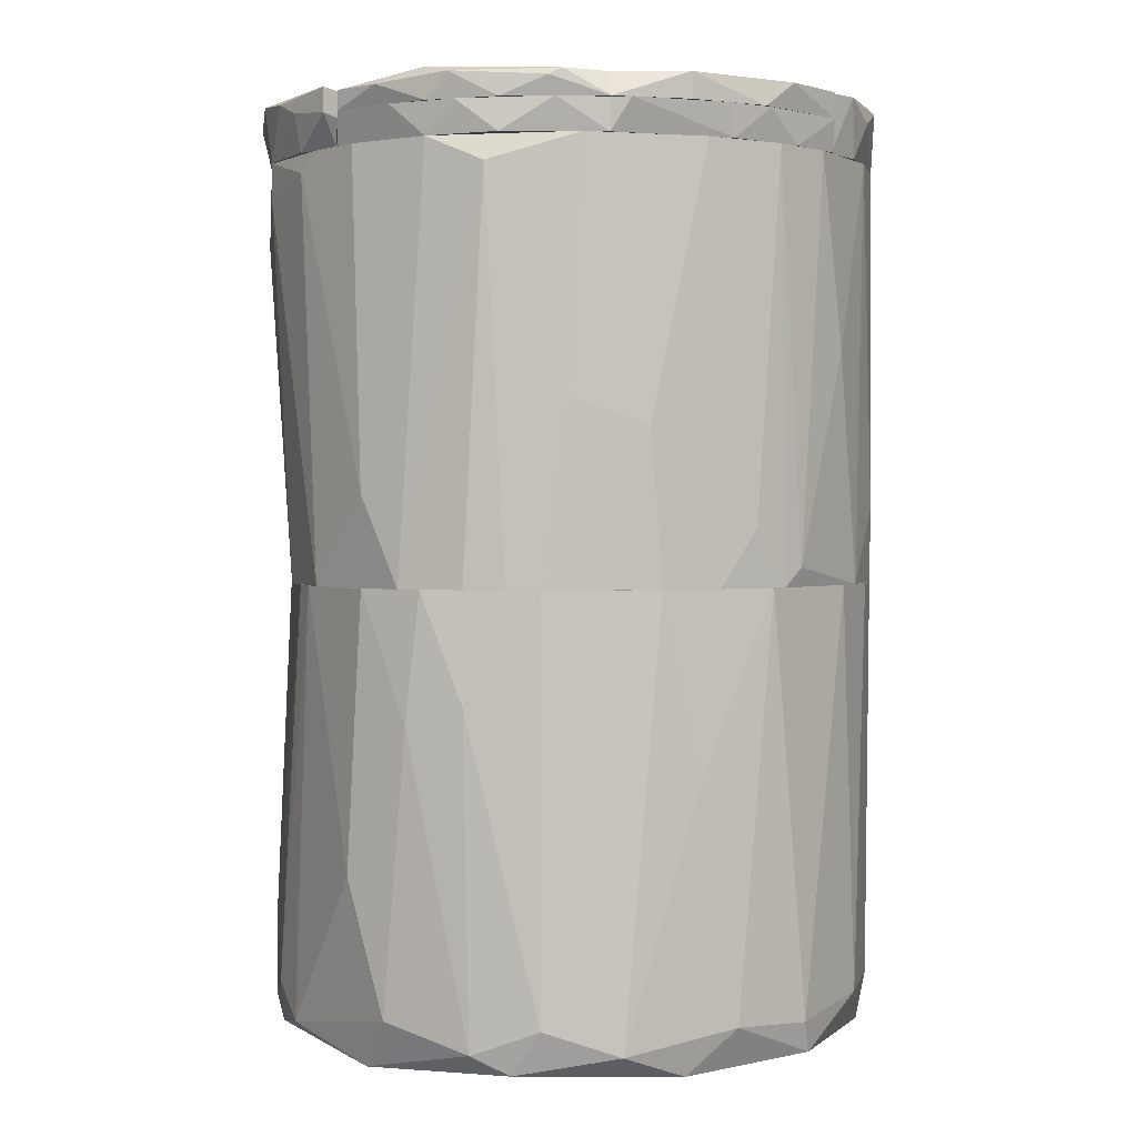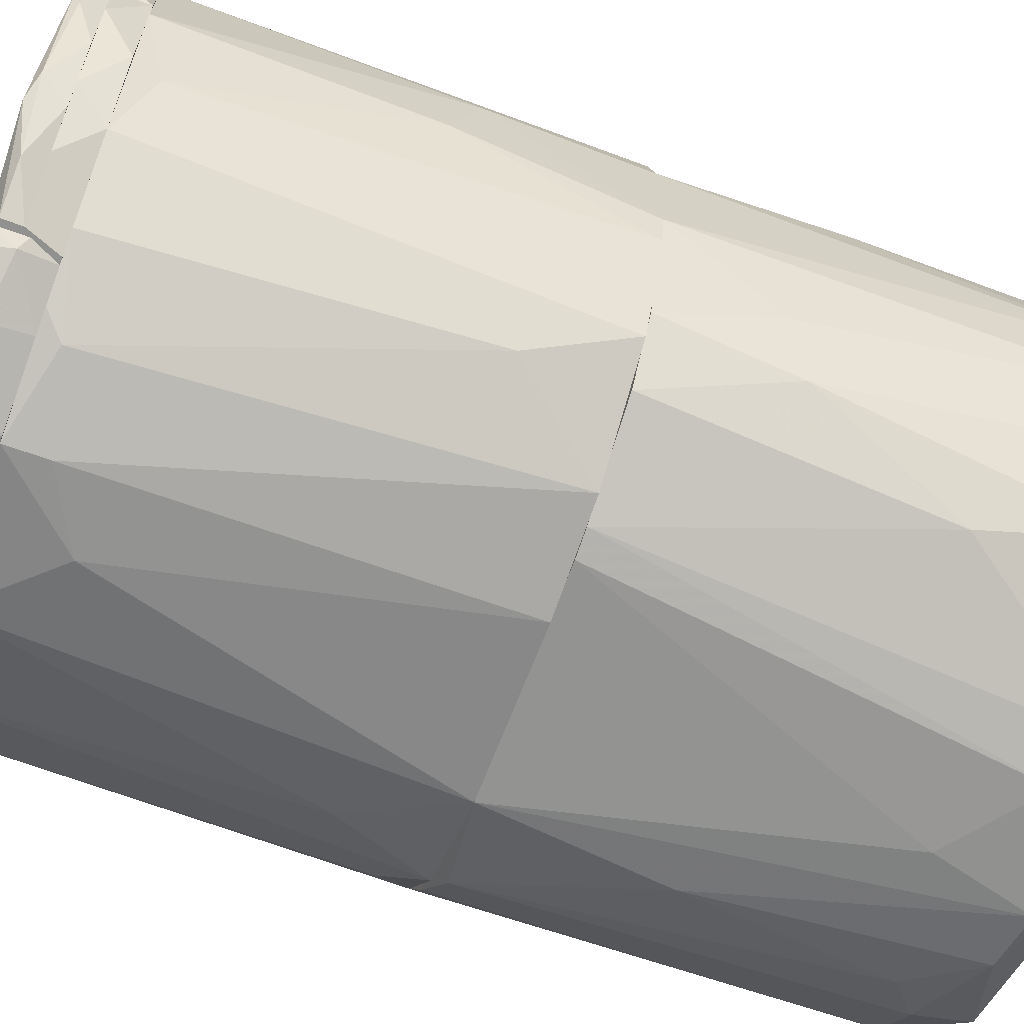
<metadata>
{"format":"obj","ext":"obj","renderer":"f3d","projection":"perspective","resolution":1024,"background":"white","views":[{"elev":1.4,"azim":81.1,"up":"+Z"},{"elev":-65.9,"azim":69.8,"up":"+Y"}]}
</metadata>
<code>
o convex_0
v -0.01228 0.05191 -0.000238
v -0.003273 0.1177 0.04963
v -0.000504 0.117 0.04963
v -0.02197 0.05328 0.04963
v -0.04067 0.09553 0.001148
v 0.02443 0.08445 0.002534
v 0.01958 0.06437 0.04963
v -0.003273 0.1163 -0.000238
v -0.03721 0.1031 0.04963
v -0.03997 0.06922 0.005995
v 0.01958 0.1011 0.04963
v -0.04205 0.07545 0.04963
v 0.01196 0.05952 -0.000238
v -0.02336 0.1149 0.005995
v 0.01542 0.1059 0.000455
v 0.004343 0.05398 0.04963
v -0.03097 0.05952 -0.000238
v -0.03582 0.06091 0.04963
v -0.02197 0.1156 0.04963
v 0.02374 0.0886 0.04963
v -0.03236 0.1073 -0.000238
v -0.003273 0.05122 0.005995
v 0.01612 0.06091 0.005307
v 0.008499 0.1128 0.005307
v -0.02682 0.05467 0.009461
v -0.04205 0.07822 0.000455
v -0.04205 0.09067 0.04963
v 0.02374 0.07614 0.005307
v -0.01297 0.1177 0.005995
v 0.01127 0.1108 0.04963
v 0.02166 0.09691 0.004614
v 0.01335 0.05744 0.01985
v 0.02374 0.07614 0.04963
v -0.02959 0.1115 0.02401
v 0.02166 0.09137 -0.000238
v -0.04275 0.0886 0.005307
v -0.03652 0.1045 0.005307
v -0.01504 0.05122 0.002534
v -0.03652 0.06298 0.005995
v -0.01504 0.1177 0.04963
v 0.001574 0.0526 0.002534
v -0.03236 0.05744 0.04824
v 0.02097 0.06922 0.002534
v 0.01473 0.05883 0.04963
v -0.001892 0.117 0.005307
v 0.01681 0.1052 0.003921
v -0.01781 0.1156 -0.000238
v -0.03166 0.1094 0.04963
v -0.03929 0.06644 0.04963
v -0.04067 0.09692 0.008768
v 0.001574 0.05329 0.04963
v -0.04275 0.0796 0.04686
v -0.04275 0.07891 0.005307
v -0.01228 0.05122 0.01292
v -0.02405 0.05328 0.03093
v 0.02166 0.06852 0.03785
v 0.01889 0.06298 0.03578
v -0.04136 0.08929 -0.000238
v 0.005033 0.1149 0.04963
v 0.02166 0.07337 0.000455
v -0.03097 0.1101 0.003227
v -0.03097 0.05744 0.005995
v 0.02305 0.09276 0.03023
v -0.02128 0.05259 0.003227
f 25 62 64
f 3 2 4
f 3 4 7
f 4 2 9
f 3 7 11
f 4 9 12
f 1 8 13
f 7 4 16
f 8 1 17
f 4 12 18
f 9 2 19
f 11 7 20
f 8 17 21
f 15 8 24
f 12 9 27
f 3 11 30
f 6 20 33
f 20 7 33
f 28 6 33
f 19 14 34
f 13 8 35
f 8 15 35
f 31 6 35
f 15 31 35
f 21 5 37
f 1 22 38
f 10 26 39
f 26 17 39
f 19 2 40
f 14 19 40
f 2 29 40
f 29 14 40
f 1 13 41
f 22 1 41
f 16 22 41
f 13 23 41
f 32 16 41
f 23 32 41
f 4 18 42
f 18 39 42
f 23 13 43
f 7 16 44
f 16 32 44
f 2 3 45
f 24 8 45
f 29 2 45
f 8 29 45
f 15 24 46
f 30 11 46
f 24 30 46
f 31 15 46
f 11 31 46
f 8 21 47
f 29 8 47
f 14 29 47
f 9 19 48
f 19 34 48
f 37 9 48
f 12 10 49
f 18 12 49
f 10 39 49
f 39 18 49
f 27 9 50
f 5 36 50
f 36 27 50
f 37 5 50
f 9 37 50
f 16 4 51
f 22 16 51
f 12 27 52
f 27 36 52
f 52 36 53
f 10 12 53
f 26 10 53
f 36 26 53
f 12 52 53
f 38 22 54
f 4 38 54
f 51 4 54
f 22 51 54
f 38 4 55
f 4 42 55
f 42 25 55
f 33 7 56
f 28 33 56
f 43 28 56
f 43 56 57
f 32 23 57
f 23 43 57
f 7 44 57
f 44 32 57
f 56 7 57
f 5 21 58
f 21 17 58
f 17 26 58
f 36 5 58
f 26 36 58
f 3 30 59
f 30 24 59
f 45 3 59
f 24 45 59
f 6 28 60
f 35 6 60
f 13 35 60
f 43 13 60
f 28 43 60
f 34 14 61
f 21 37 61
f 47 21 61
f 14 47 61
f 48 34 61
f 37 48 61
f 39 17 62
f 25 42 62
f 42 39 62
f 20 6 63
f 11 20 63
f 6 31 63
f 31 11 63
f 17 1 64
f 1 38 64
f 38 55 64
f 55 25 64
f 62 17 64
o convex_1
v 0.02305 0.09345 0.09534
v -0.04275 0.07683 0.07872
v -0.04275 0.07683 0.0801
v -0.003273 0.05052 0.09118
v 0.02305 0.07268 0.04964
v -0.01504 0.1177 0.04964
v -0.03305 0.05814 0.04964
v -0.03028 0.1108 0.09534
v -0.04067 0.09622 0.04964
v -0.03028 0.05745 0.09534
v 0.008499 0.1128 0.04964
v -0.000504 0.117 0.09534
v 0.007118 0.05468 0.04964
v 0.01889 0.06506 0.09534
v -0.04275 0.0886 0.09534
v 0.02235 0.09483 0.04964
v 0.01542 0.1073 0.09534
v -0.02197 0.05329 0.04964
v -0.03097 0.1101 0.05102
v -0.04205 0.07545 0.04964
v -0.03997 0.06853 0.09534
v 0.02443 0.0803 0.09534
v -0.0192 0.0519 0.09534
v -0.01781 0.117 0.09534
v 0.01473 0.05883 0.05933
v -0.03859 0.1011 0.09534
v 0.007118 0.05468 0.09534
v -0.007429 0.1184 0.05725
v 0.01889 0.1024 0.04964
v 0.02443 0.08722 0.06626
v -0.00397 0.0526 0.04964
v -0.02197 0.1156 0.04964
v -0.03929 0.06645 0.04964
v 0.0182 0.06229 0.04964
v 0.02235 0.0706 0.09256
v -0.04275 0.08375 0.05795
v -0.000504 0.117 0.04964
v 0.006421 0.1142 0.09534
v -0.03721 0.1031 0.04964
v -0.01089 0.05052 0.08703
v 0.01958 0.1018 0.09534
v -0.03721 0.06368 0.08564
v 0.01265 0.05814 0.09534
v -0.01504 0.1177 0.09534
v -0.0282 0.05537 0.06002
v 0.02374 0.07614 0.04964
v 0.01265 0.1101 0.07456
v -0.03582 0.1052 0.09534
v -0.02751 0.1128 0.09049
v -0.04205 0.09068 0.04964
v -0.04136 0.09484 0.09534
v -0.04275 0.07891 0.09534
v -0.003273 0.05052 0.09534
v 0.00504 0.05329 0.09326
v -0.003273 0.1177 0.09534
v 0.002264 0.1163 0.05795
v -0.04136 0.07129 0.06072
v 0.02374 0.0886 0.04964
v 0.02097 0.09899 0.05587
v 0.0175 0.1045 0.05171
v 0.02443 0.07891 0.06903
v 0.02166 0.06852 0.04964
v -0.02058 0.1163 0.08772
v -0.03582 0.06091 0.05379
f 106 97 128
f 70 69 71
f 70 71 73
f 65 72 74
f 69 70 75
f 72 65 76
f 71 69 77
f 65 74 78
f 66 67 79
f 74 72 79
f 69 75 80
f 76 65 81
f 71 77 82
f 73 71 84
f 74 79 85
f 65 78 86
f 78 74 87
f 72 76 88
f 79 72 90
f 78 87 91
f 80 75 93
f 80 65 94
f 65 86 94
f 77 68 95
f 82 77 95
f 70 73 96
f 84 71 97
f 77 69 98
f 89 77 98
f 78 89 98
f 86 78 99
f 78 98 99
f 66 79 100
f 84 66 100
f 75 70 101
f 70 92 101
f 76 81 102
f 73 90 103
f 96 73 103
f 83 96 103
f 87 82 104
f 95 68 104
f 82 95 104
f 81 65 105
f 74 85 106
f 85 97 106
f 89 78 107
f 78 91 107
f 88 76 108
f 70 88 108
f 92 70 108
f 74 71 109
f 71 82 109
f 87 74 109
f 82 87 109
f 69 80 110
f 75 102 111
f 102 81 111
f 72 83 112
f 90 72 112
f 83 103 112
f 103 90 112
f 83 72 113
f 72 88 113
f 96 83 113
f 73 84 114
f 100 79 114
f 84 100 114
f 79 90 115
f 90 73 115
f 73 114 115
f 114 79 115
f 79 67 116
f 67 85 116
f 85 79 116
f 91 87 117
f 104 68 117
f 87 104 117
f 68 77 118
f 77 89 118
f 89 107 118
f 107 91 118
f 117 68 118
f 91 117 118
f 101 92 119
f 108 76 119
f 92 108 119
f 75 101 120
f 102 75 120
f 76 102 120
f 119 76 120
f 101 119 120
f 67 66 121
f 66 84 121
f 85 67 121
f 84 97 121
f 97 85 121
f 80 94 122
f 110 80 122
f 94 110 122
f 65 80 123
f 80 93 123
f 105 65 123
f 93 105 123
f 93 75 124
f 81 105 124
f 105 93 124
f 75 111 124
f 111 81 124
f 94 86 125
f 86 99 125
f 99 69 125
f 69 110 125
f 110 94 125
f 98 69 126
f 69 99 126
f 99 98 126
f 88 70 127
f 70 96 127
f 113 88 127
f 96 113 127
f 71 74 128
f 97 71 128
f 74 106 128
o convex_2
v -0.03513 0.06229 0.09742
v -0.04275 0.0789 0.09534
v -0.04275 0.0789 0.09604
v -0.02405 0.08306 0.09534
v -0.02405 0.05467 0.09534
v -0.02405 0.06575 0.09742
v -0.04275 0.08306 0.09742
v -0.02544 0.08306 0.09673
v -0.03721 0.06437 0.09534
v -0.02544 0.05467 0.09742
v -0.04067 0.0699 0.09742
v -0.04275 0.08306 0.09534
v -0.03306 0.08306 0.09742
v -0.03029 0.05744 0.09534
v -0.04067 0.0699 0.09534
f 137 139 143
f 130 132 133
f 133 132 134
f 130 131 135
f 129 134 135
f 134 132 136
f 132 135 136
f 130 133 137
f 134 129 138
f 133 134 138
f 131 130 139
f 129 135 139
f 135 131 139
f 137 129 139
f 132 130 140
f 130 135 140
f 135 132 140
f 135 134 141
f 134 136 141
f 136 135 141
f 129 137 142
f 137 133 142
f 133 138 142
f 138 129 142
f 130 137 143
f 139 130 143
o convex_3
v -0.03029 0.1108 0.09811
v -0.04275 0.08306 0.09534
v -0.04275 0.08306 0.09811
v -0.01851 0.08306 0.09534
v -0.01851 0.1163 0.09534
v -0.01851 0.08722 0.09742
v -0.03859 0.1011 0.09534
v -0.01851 0.1163 0.09811
v -0.04067 0.09692 0.09811
v -0.02613 0.1135 0.09534
v -0.04275 0.08861 0.09534
v -0.04067 0.08306 0.09811
v -0.01851 0.08306 0.09604
v -0.03651 0.1045 0.09673
v -0.03029 0.1108 0.09534
v -0.02197 0.1156 0.09811
f 148 153 159
f 146 145 147
f 147 145 148
f 147 148 149
f 148 145 150
f 144 146 151
f 149 148 151
f 146 144 152
f 148 150 153
f 145 146 154
f 150 145 154
f 146 152 154
f 152 150 154
f 146 147 155
f 151 146 155
f 149 151 155
f 147 149 156
f 155 147 156
f 149 155 156
f 152 144 157
f 150 152 157
f 144 153 158
f 153 150 158
f 157 144 158
f 150 157 158
f 144 151 159
f 151 148 159
f 153 144 159
o convex_4
v -0.03652 0.06506 0.09742
v -0.04344 0.0796 0.0995
v -0.04206 0.07475 0.09742
v -0.04067 0.08306 0.09742
v -0.03652 0.06436 0.1023
v -0.04206 0.08168 0.1023
v -0.04136 0.07129 0.1016
v -0.03652 0.06852 0.1016
v -0.03859 0.06575 0.0995
v -0.03652 0.06921 0.09742
v -0.04136 0.08306 0.1016
v -0.04275 0.08306 0.09742
v -0.04275 0.07683 0.1023
v -0.04344 0.08306 0.1016
v -0.04067 0.0699 0.09742
f 168 166 174
f 160 162 163
f 161 162 166
f 164 160 167
f 165 164 167
f 160 164 168
f 164 166 168
f 160 163 169
f 167 160 169
f 163 167 169
f 167 163 170
f 165 167 170
f 162 161 171
f 163 162 171
f 170 163 171
f 164 165 172
f 161 166 172
f 166 164 172
f 165 170 173
f 171 161 173
f 170 171 173
f 161 172 173
f 172 165 173
f 162 160 174
f 166 162 174
f 160 168 174
o convex_5
v -0.02474 0.05675 0.1002
v -0.03652 0.06298 0.0995
v -0.03444 0.0609 0.09881
v -0.03582 0.06782 0.09742
v -0.03582 0.06713 0.1023
v -0.02613 0.05398 0.1023
v -0.02474 0.05398 0.09742
v -0.03513 0.06159 0.1023
v -0.02405 0.05536 0.1023
v -0.02405 0.05605 0.09742
v -0.03582 0.06298 0.09742
v -0.03028 0.05675 0.09881
f 177 185 186
f 175 178 179
f 178 176 179
f 179 176 182
f 180 179 182
f 175 179 183
f 179 180 183
f 180 181 183
f 183 181 184
f 178 175 184
f 181 178 184
f 175 183 184
f 177 176 185
f 176 178 185
f 178 181 185
f 185 181 186
f 176 177 186
f 181 180 186
f 182 176 186
f 180 182 186
o convex_6
v -0.01989 0.0512 0.0995
v 0.01127 0.05674 0.1009
v 0.01127 0.05674 0.09811
v -0.02405 0.05674 0.09534
v -0.002578 0.05051 0.09534
v -0.02405 0.05536 0.1016
v -0.004656 0.04982 0.1016
v 0.009887 0.05674 0.09534
v -0.01643 0.0512 0.09534
v -0.02058 0.0519 0.1023
v 0.009887 0.05536 0.1016
v -0.02405 0.05397 0.09534
v 0.005039 0.05259 0.0995
v -0.01297 0.04982 0.1002
v 0.007117 0.05674 0.1016
v -0.007429 0.05051 0.1023
v -0.02266 0.05397 0.1023
v 0.005039 0.05328 0.09534
v -0.02336 0.05259 0.1016
v -0.02405 0.05674 0.09673
v 0.01058 0.05536 0.09881
v 0.001578 0.0512 0.1009
f 199 197 208
f 188 189 190
f 190 189 194
f 190 194 195
f 192 190 198
f 195 187 198
f 190 195 198
f 191 193 200
f 195 191 200
f 187 195 200
f 196 187 200
f 188 190 201
f 197 188 201
f 197 201 202
f 193 197 202
f 200 193 202
f 196 200 202
f 196 202 203
f 201 192 203
f 202 201 203
f 191 195 204
f 195 194 204
f 199 191 204
f 187 196 205
f 192 198 205
f 198 187 205
f 196 203 205
f 203 192 205
f 190 192 206
f 201 190 206
f 192 201 206
f 189 188 207
f 194 189 207
f 188 197 207
f 197 199 207
f 204 194 207
f 199 204 207
f 193 191 208
f 197 193 208
f 191 199 208
o convex_7
v -0.006043 0.1184 0.1016
v -0.01851 0.1142 0.09534
v -0.01851 0.1142 0.09881
v -0.001194 0.1142 0.09534
v -0.01504 0.1177 0.09534
v -0.001194 0.1149 0.1016
v -0.01851 0.117 0.1016
v -0.001194 0.117 0.09534
v -0.01851 0.1149 0.1016
v -0.001887 0.117 0.1023
v -0.01227 0.1184 0.1016
v -0.006738 0.1184 0.09881
v -0.01851 0.1163 0.09534
f 215 213 221
f 211 210 212
f 212 210 213
f 211 212 214
f 210 211 215
f 212 213 216
f 214 212 216
f 211 214 217
f 215 211 217
f 215 217 218
f 216 209 218
f 214 216 218
f 217 214 218
f 213 215 219
f 215 218 219
f 218 209 219
f 209 216 220
f 216 213 220
f 219 209 220
f 213 219 220
f 213 210 221
f 210 215 221
o convex_8
v 0.02443 0.07683 0.1009
v 0.00781 0.05675 0.09881
v 0.00781 0.05675 0.1009
v 0.02235 0.08237 0.0995
v 0.01958 0.06506 0.09881
v 0.01889 0.06506 0.1023
v 0.02305 0.08306 0.1016
v 0.02513 0.08306 0.09881
v 0.01197 0.05675 0.1009
v 0.008504 0.05744 0.1016
v 0.01197 0.05675 0.09881
v 0.02305 0.07198 0.09881
v 0.02097 0.06714 0.1016
v 0.01612 0.06021 0.1009
v 0.02443 0.07821 0.1016
v 0.00781 0.05744 0.1009
v 0.02235 0.08237 0.09881
v 0.0175 0.06644 0.1023
f 228 231 239
f 226 223 229
f 224 223 230
f 230 227 231
f 224 230 231
f 223 226 232
f 230 223 232
f 229 222 233
f 226 229 233
f 233 222 234
f 226 233 234
f 227 230 235
f 232 226 235
f 230 232 235
f 234 227 235
f 226 234 235
f 228 227 236
f 222 229 236
f 229 228 236
f 234 222 236
f 227 234 236
f 223 224 237
f 228 225 237
f 224 231 237
f 231 228 237
f 225 228 238
f 229 223 238
f 228 229 238
f 223 237 238
f 237 225 238
f 227 228 239
f 231 227 239
o convex_9
v -0.03652 0.1052 0.09881
v -0.04344 0.08307 0.09881
v -0.04275 0.08307 0.09811
v -0.03513 0.1025 0.1016
v -0.04206 0.09345 0.1023
v -0.04136 0.08307 0.1016
v -0.03513 0.1018 0.09811
v -0.04136 0.09553 0.09811
v -0.0379 0.1038 0.1016
v -0.04136 0.08307 0.09811
v -0.04344 0.08861 0.1016
v -0.03513 0.1059 0.1016
v -0.04206 0.09484 0.09881
v -0.03859 0.09691 0.1023
v -0.04344 0.08307 0.1016
f 244 250 254
f 241 242 245
f 243 245 246
f 246 242 247
f 242 241 247
f 240 246 247
f 245 242 249
f 246 245 249
f 242 246 249
f 243 246 251
f 246 240 251
f 240 248 251
f 247 241 252
f 240 247 252
f 244 248 252
f 248 240 252
f 241 250 252
f 250 244 252
f 244 245 253
f 245 243 253
f 248 244 253
f 243 251 253
f 251 248 253
f 241 245 254
f 245 244 254
f 250 241 254
o convex_10
v -0.02682 0.1115 0.1023
v -0.01851 0.117 0.1016
v -0.01851 0.117 0.09881
v -0.03444 0.1031 0.09811
v -0.03028 0.1115 0.09881
v -0.01851 0.1142 0.1009
v -0.03513 0.1038 0.1016
v -0.03513 0.1073 0.1016
v -0.01851 0.1142 0.09811
v -0.02613 0.1142 0.1016
v -0.03513 0.1059 0.09811
v -0.02059 0.1163 0.09811
v -0.0199 0.1142 0.1023
v -0.03444 0.1031 0.1009
f 267 261 268
f 257 256 260
f 261 255 262
f 257 260 263
f 260 258 263
f 262 255 264
f 259 262 264
f 258 261 265
f 262 259 265
f 261 262 265
f 263 258 265
f 263 265 266
f 256 257 266
f 257 263 266
f 264 256 266
f 259 264 266
f 265 259 266
f 260 256 267
f 255 261 267
f 256 264 267
f 264 255 267
f 258 260 268
f 261 258 268
f 260 267 268
o convex_11
v 0.006424 0.09899 0.09881
v -0.01851 0.08306 0.09534
v 0.01058 0.08306 0.09534
v -0.01851 0.1142 0.09534
v -0.01781 0.08376 0.09811
v 0.01058 0.1087 0.09534
v -0.01851 0.1142 0.09673
v 0.00504 0.08306 0.09881
v -0.0102 0.09622 0.09881
v -0.001196 0.1142 0.09673
v 0.01058 0.1004 0.09811
v 0.01058 0.08306 0.09742
v -0.001196 0.1142 0.09534
v 0.009886 0.1087 0.09673
v -0.005345 0.0983 0.09881
v -0.01851 0.08446 0.09742
v -0.01781 0.08792 0.09811
v -0.01712 0.08306 0.09811
f 276 277 286
f 271 270 272
f 272 270 275
f 270 271 276
f 276 269 277
f 272 275 278
f 275 269 278
f 271 274 279
f 269 276 279
f 276 271 280
f 271 279 280
f 279 276 280
f 271 272 281
f 274 271 281
f 278 274 281
f 272 278 281
f 278 269 282
f 274 278 282
f 279 274 282
f 269 279 282
f 269 275 283
f 277 269 283
f 275 277 283
f 270 273 284
f 275 270 284
f 275 284 285
f 273 277 285
f 277 275 285
f 284 273 285
f 273 270 286
f 270 276 286
f 277 273 286
o convex_12
v 0.01335 0.1087 0.09534
v 0.000887 0.117 0.1016
v 0.002271 0.1156 0.1023
v -0.001192 0.1087 0.09534
v -0.000499 0.117 0.09534
v 0.01404 0.1087 0.1016
v -0.001192 0.1156 0.1023
v 0.007809 0.1142 0.0995
v -0.001192 0.1087 0.09673
v 0.01127 0.1087 0.1016
v 0.009886 0.1122 0.09534
v 0.01196 0.1115 0.1016
v -0.001192 0.117 0.09534
f 293 288 299
f 287 290 291
f 290 287 292
f 289 288 293
f 292 289 293
f 291 288 294
f 290 292 295
f 293 290 295
f 293 295 296
f 292 293 296
f 295 292 296
f 287 291 297
f 291 294 297
f 297 294 298
f 288 289 298
f 292 287 298
f 289 292 298
f 294 288 298
f 287 297 298
f 291 290 299
f 288 291 299
f 290 293 299
o convex_13
v -0.02405 0.06367 0.09742
v 0.007118 0.08306 0.09742
v 0.007118 0.08306 0.09534
v 0.007118 0.05675 0.09673
v -0.02405 0.08306 0.09534
v -0.02405 0.05675 0.09534
v 0.00296 0.08306 0.09881
v 0.007118 0.05675 0.09534
v -0.01712 0.08306 0.09811
v -0.003966 0.07406 0.09881
v -0.02405 0.05675 0.09673
v 0.007118 0.07752 0.09881
v -0.02405 0.08306 0.09604
v -0.02128 0.06159 0.09742
v 0.000189 0.07406 0.09881
f 313 303 314
f 302 301 303
f 301 302 304
f 304 302 305
f 300 304 305
f 301 304 306
f 302 303 307
f 305 302 307
f 303 305 307
f 306 304 308
f 306 308 309
f 308 300 309
f 305 303 310
f 300 305 310
f 303 301 311
f 301 306 311
f 306 309 311
f 304 300 312
f 300 308 312
f 308 304 312
f 309 300 313
f 310 303 313
f 300 310 313
f 303 311 314
f 311 309 314
f 309 313 314
o convex_14
v 0.02097 0.06783 0.09881
v 0.007118 0.05675 0.09534
v 0.01058 0.05675 0.09534
v 0.007118 0.08306 0.09534
v 0.02443 0.08306 0.09534
v 0.007118 0.08098 0.09881
v 0.007811 0.05675 0.09881
v 0.02443 0.08306 0.09881
v 0.02305 0.07198 0.09534
v 0.01681 0.06159 0.09881
v 0.02443 0.07752 0.09881
v 0.01889 0.06506 0.09534
v 0.009196 0.08306 0.09811
v 0.01197 0.05675 0.09881
v 0.007118 0.05675 0.09811
f 321 320 329
f 317 316 318
f 317 318 319
f 318 316 320
f 316 317 321
f 315 320 321
f 319 318 322
f 320 315 322
f 317 319 323
f 315 321 324
f 322 315 325
f 319 322 325
f 315 323 325
f 323 319 325
f 323 315 326
f 317 323 326
f 315 324 326
f 324 317 326
f 318 320 327
f 322 318 327
f 320 322 327
f 321 317 328
f 324 321 328
f 317 324 328
f 320 316 329
f 316 321 329
o convex_15
v 0.02097 0.1004 0.09881
v 0.01058 0.08306 0.09534
v 0.02443 0.08306 0.09534
v 0.01058 0.1087 0.09534
v 0.01127 0.08306 0.09811
v 0.01127 0.1087 0.09881
v 0.02443 0.08306 0.09881
v 0.0182 0.1038 0.09534
v 0.02235 0.09622 0.09534
v 0.01474 0.1087 0.09881
v 0.02513 0.08514 0.09881
v 0.01058 0.09761 0.09811
v 0.01405 0.1087 0.09534
v 0.02305 0.09553 0.09881
f 340 338 343
f 332 331 333
f 331 332 334
f 330 335 336
f 334 332 336
f 335 334 336
f 332 333 337
f 337 330 338
f 332 337 338
f 333 335 339
f 335 330 339
f 330 337 339
f 330 336 340
f 336 332 340
f 332 338 340
f 333 331 341
f 331 334 341
f 334 335 341
f 335 333 341
f 337 333 342
f 333 339 342
f 339 337 342
f 338 330 343
f 330 340 343
o convex_16
v 0.02166 0.09968 0.09881
v 0.01127 0.108 0.09881
v 0.01127 0.108 0.1009
v 0.02305 0.08306 0.09881
v 0.02443 0.09138 0.1016
v 0.02305 0.08306 0.1016
v 0.01474 0.1087 0.1016
v 0.02513 0.08306 0.09881
v 0.01474 0.1087 0.09881
v 0.01958 0.1031 0.1016
v 0.01197 0.1087 0.1016
v 0.02443 0.09138 0.09881
f 348 351 355
f 346 345 347
f 345 344 347
f 346 347 349
f 349 348 350
f 347 344 351
f 348 349 351
f 349 347 351
f 344 345 352
f 352 350 353
f 348 344 353
f 350 348 353
f 344 352 353
f 345 346 354
f 346 349 354
f 349 350 354
f 352 345 354
f 350 352 354
f 344 348 355
f 351 344 355

</code>
